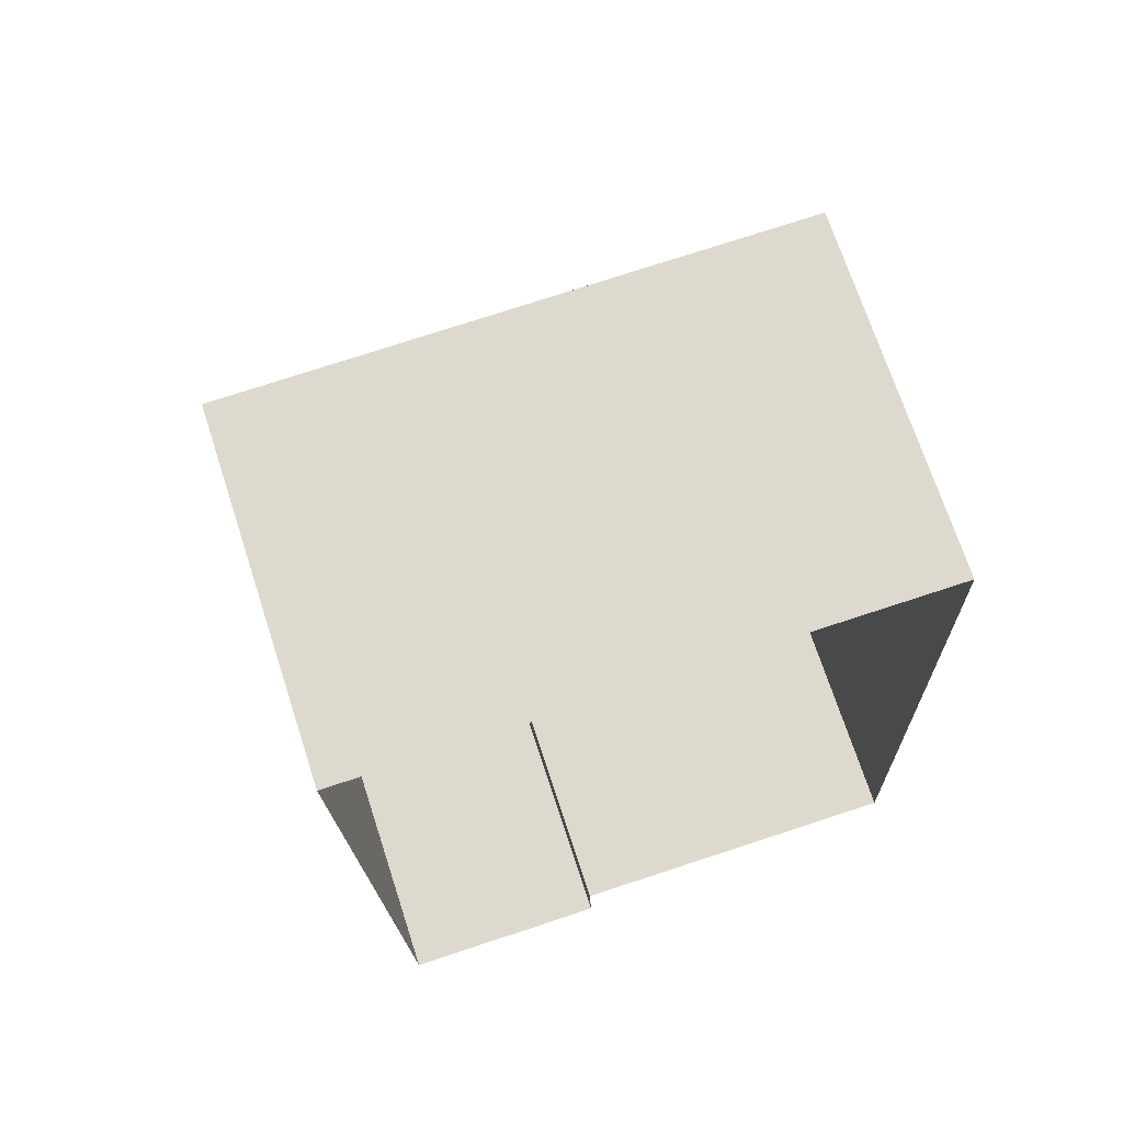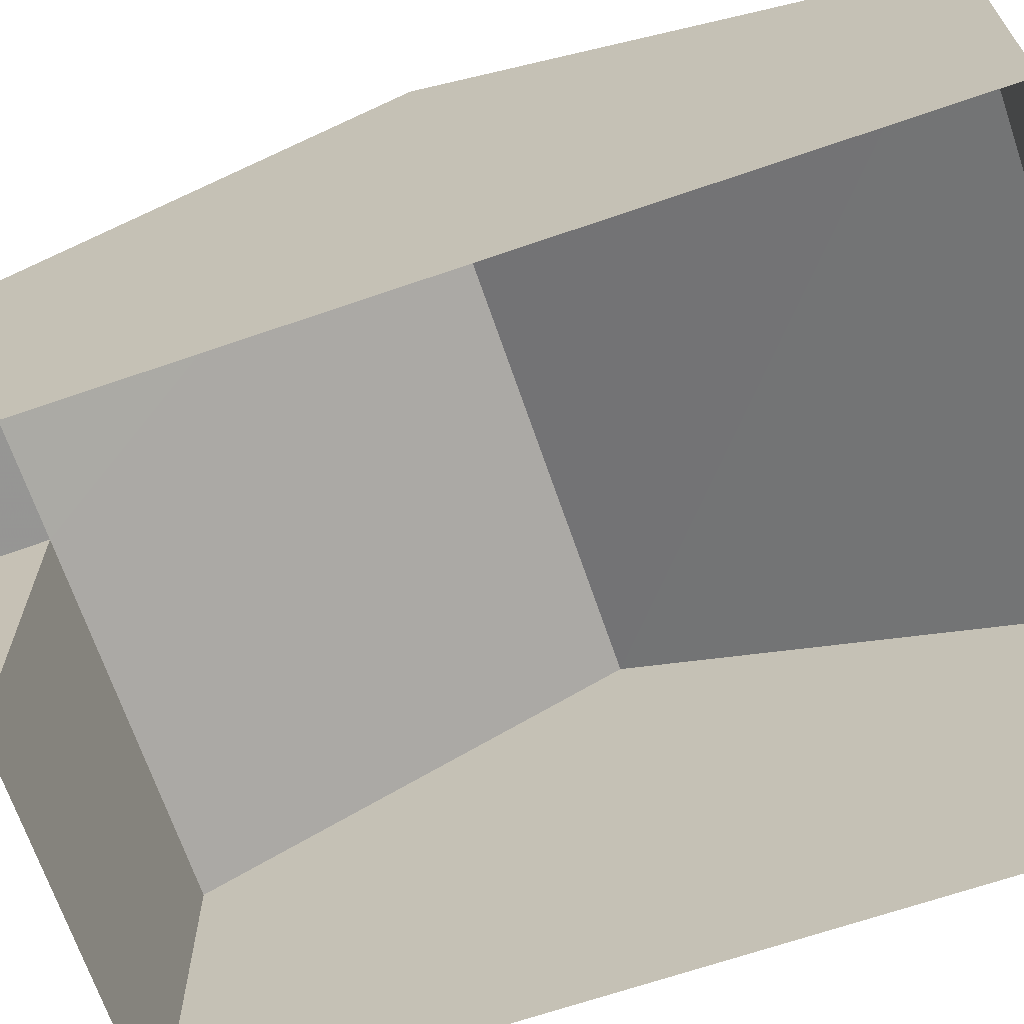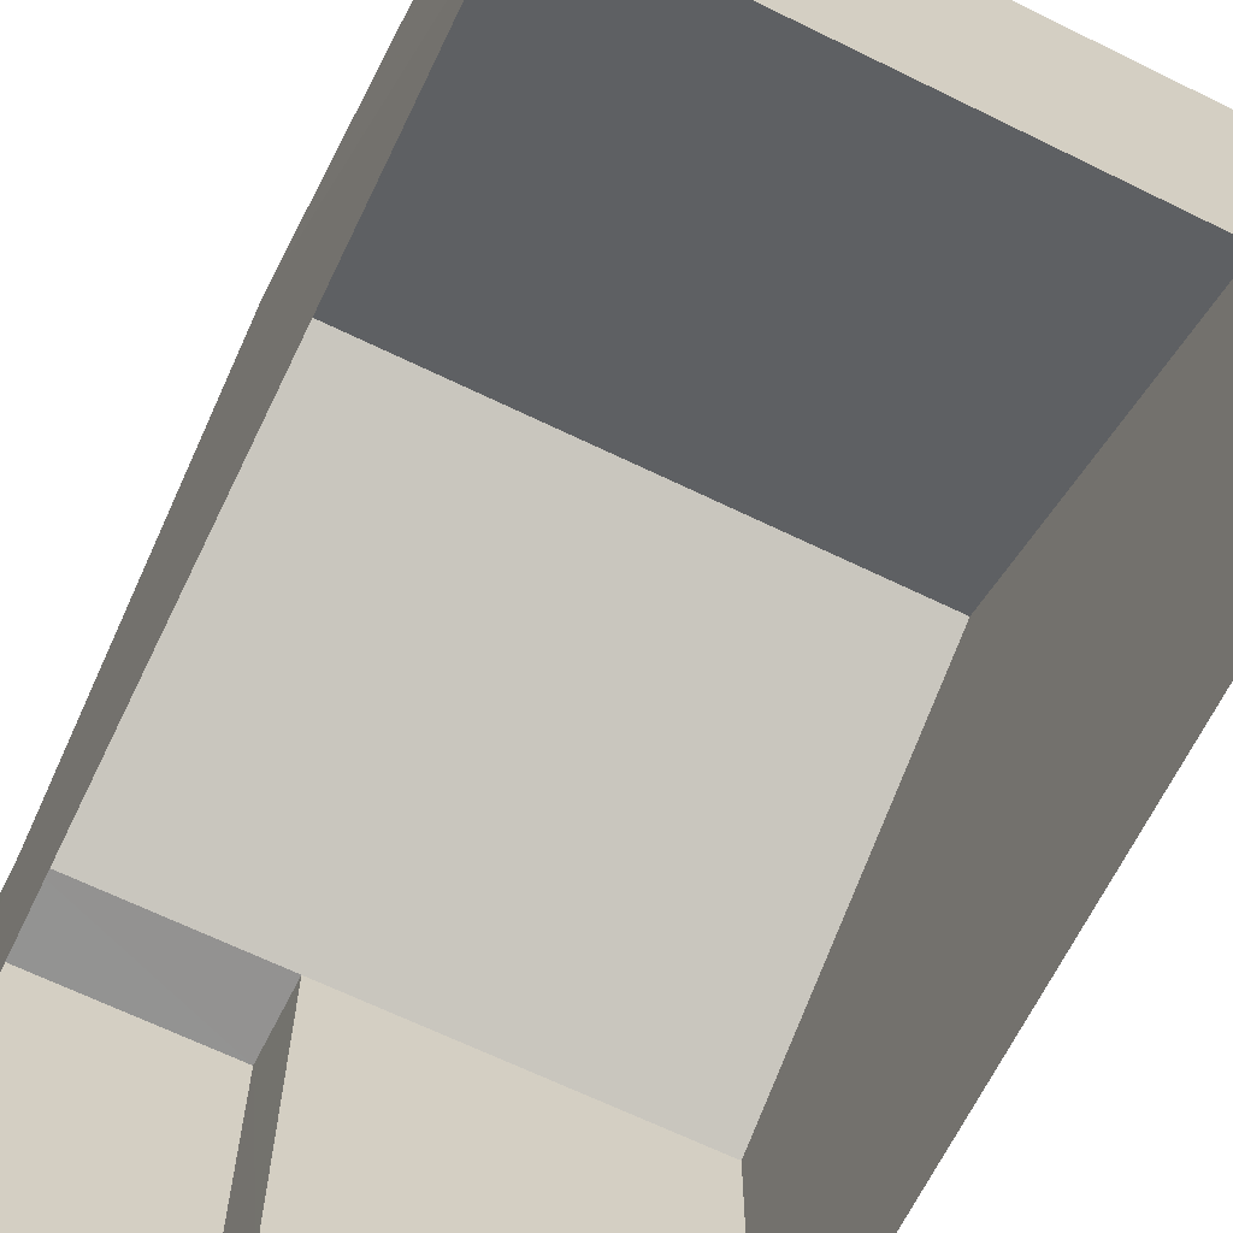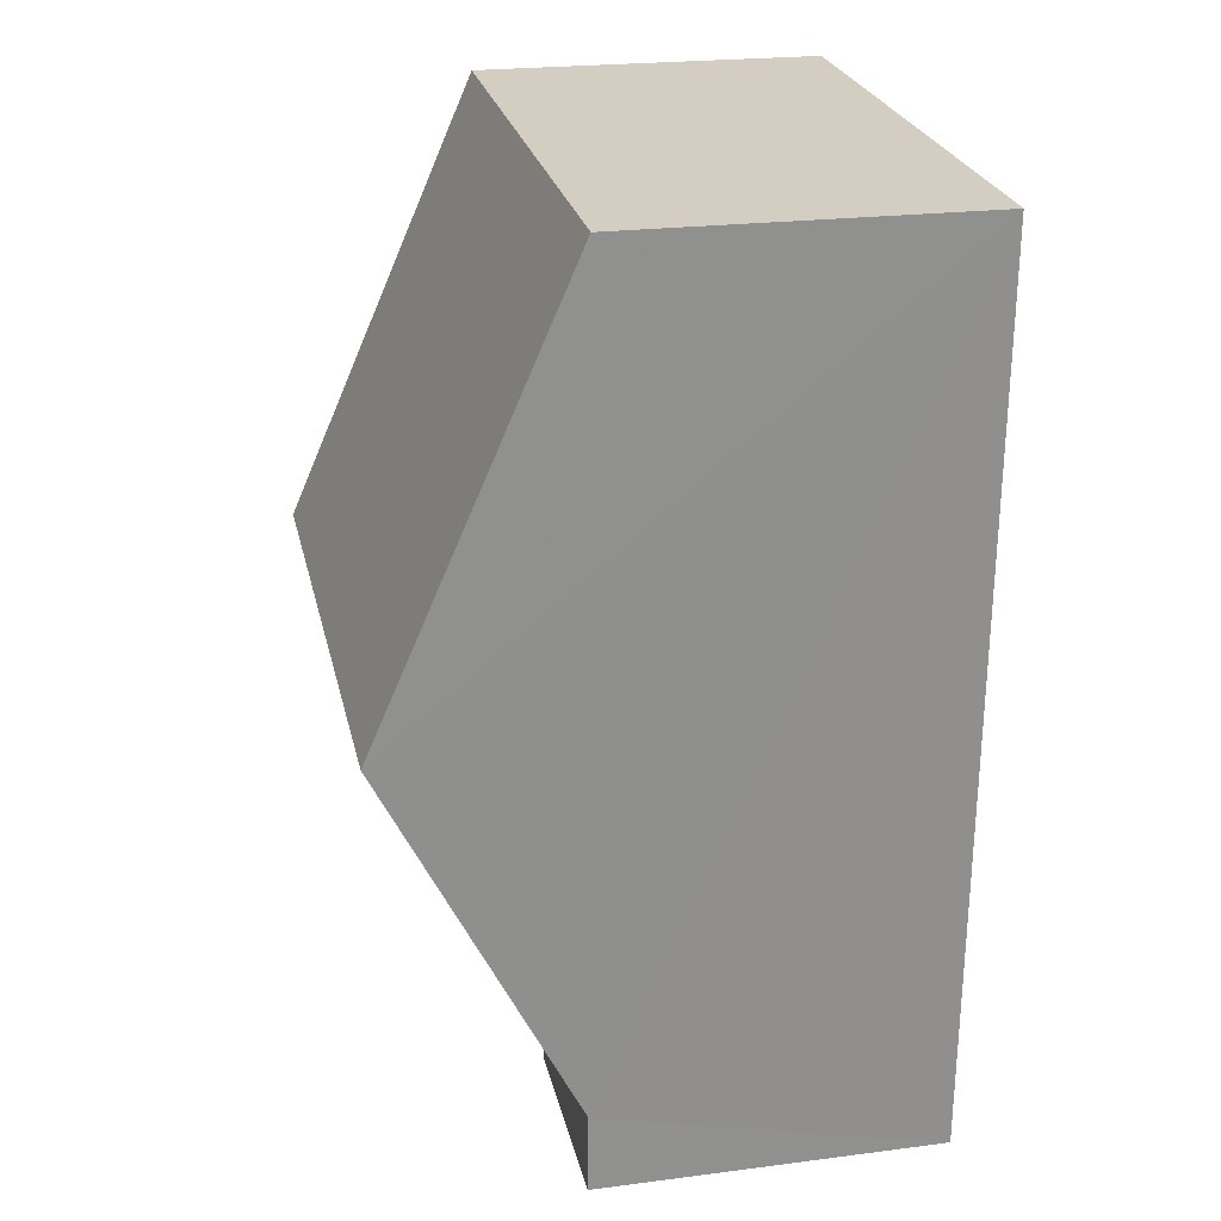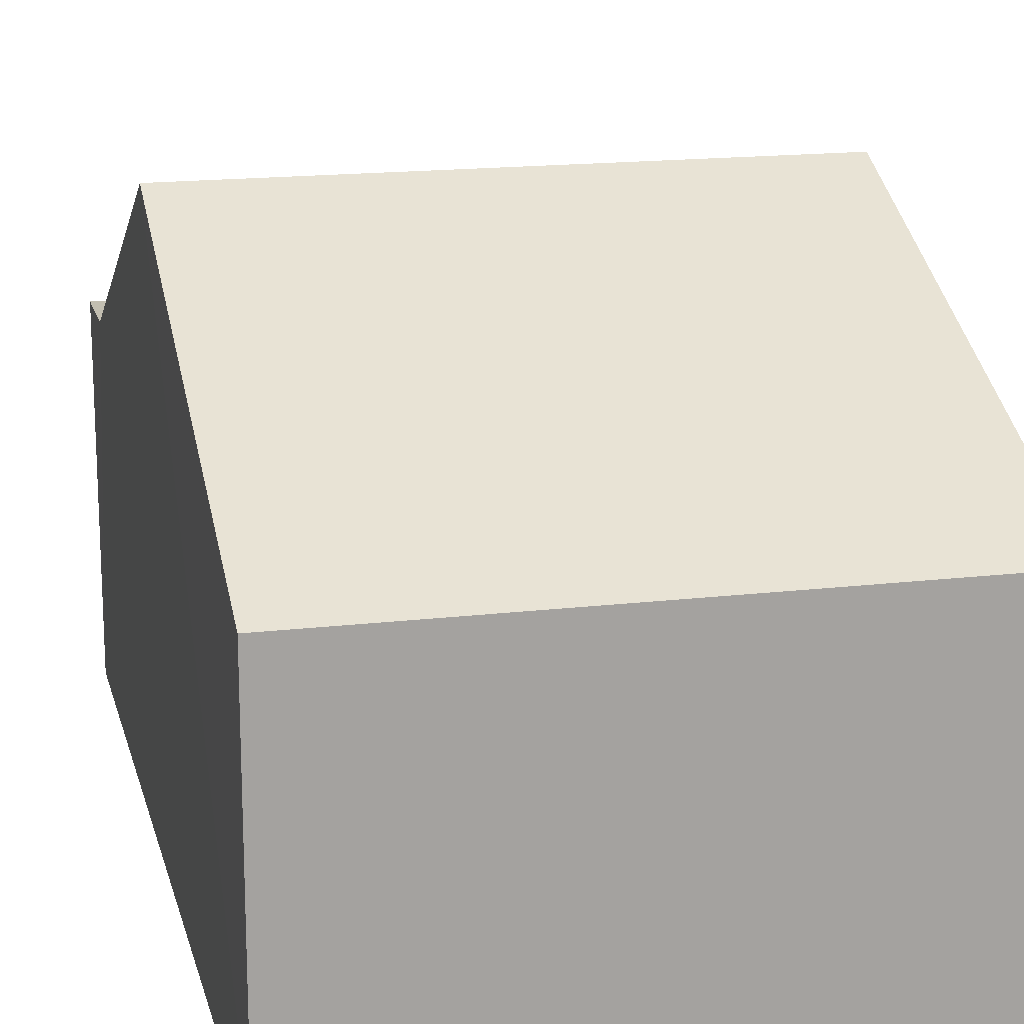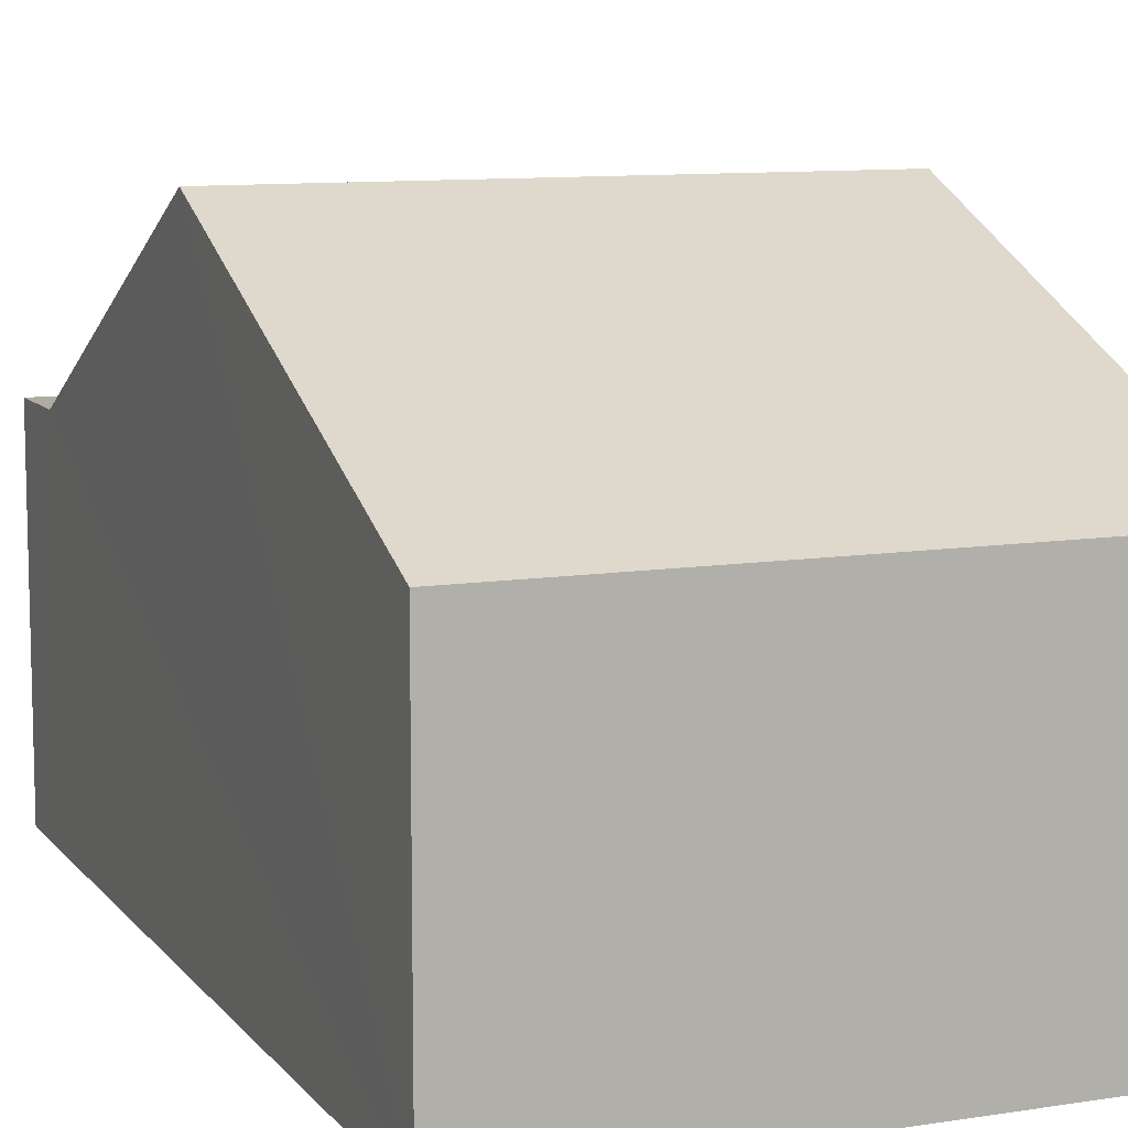
<metadata>
{"format":"obj","ext":"obj","renderer":"f3d","projection":"perspective","resolution":1024,"background":"white","views":[{"elev":70.8,"azim":162.1,"up":"+Y"},{"elev":-67.8,"azim":107.1,"up":"+Z"},{"elev":-66.6,"azim":152.2,"up":"+Z"},{"elev":23.1,"azim":77.7,"up":"+Y"},{"elev":17.2,"azim":164.9,"up":"+Z"},{"elev":9.9,"azim":156.0,"up":"+Z"}]}
</metadata>
<code>
v -3.727e+05 -1.047e+05 26.63
v -3.727e+05 -1.047e+05 26.63
v -3.727e+05 -1.047e+05 26.63
v -3.727e+05 -1.047e+05 26.63
v -3.727e+05 -1.047e+05 26.63
v -3.727e+05 -1.047e+05 26.63
v -3.727e+05 -1.047e+05 31.27
v -3.727e+05 -1.047e+05 33.82
v -3.727e+05 -1.047e+05 31.27
v -3.727e+05 -1.047e+05 33.82
v -3.727e+05 -1.047e+05 31.27
v -3.727e+05 -1.047e+05 31.26
v -3.727e+05 -1.047e+05 31.26
v -3.727e+05 -1.047e+05 31.27
v -3.727e+05 -1.047e+05 31.27
f 1 2 3
f 3 4 1
f 5 2 1
f 6 5 1
f 7 8 9
f 9 10 11
f 9 8 10
f 12 13 10
f 8 12 10
f 7 14 15
f 7 9 14
f 14 1 4
f 14 9 1
f 12 2 5
f 13 12 5
f 13 5 10
f 5 6 10
f 6 11 10
f 9 11 6
f 1 9 6
f 8 2 12
f 2 7 3
f 3 7 15
f 8 7 2
f 15 4 3
f 15 14 4

</code>
